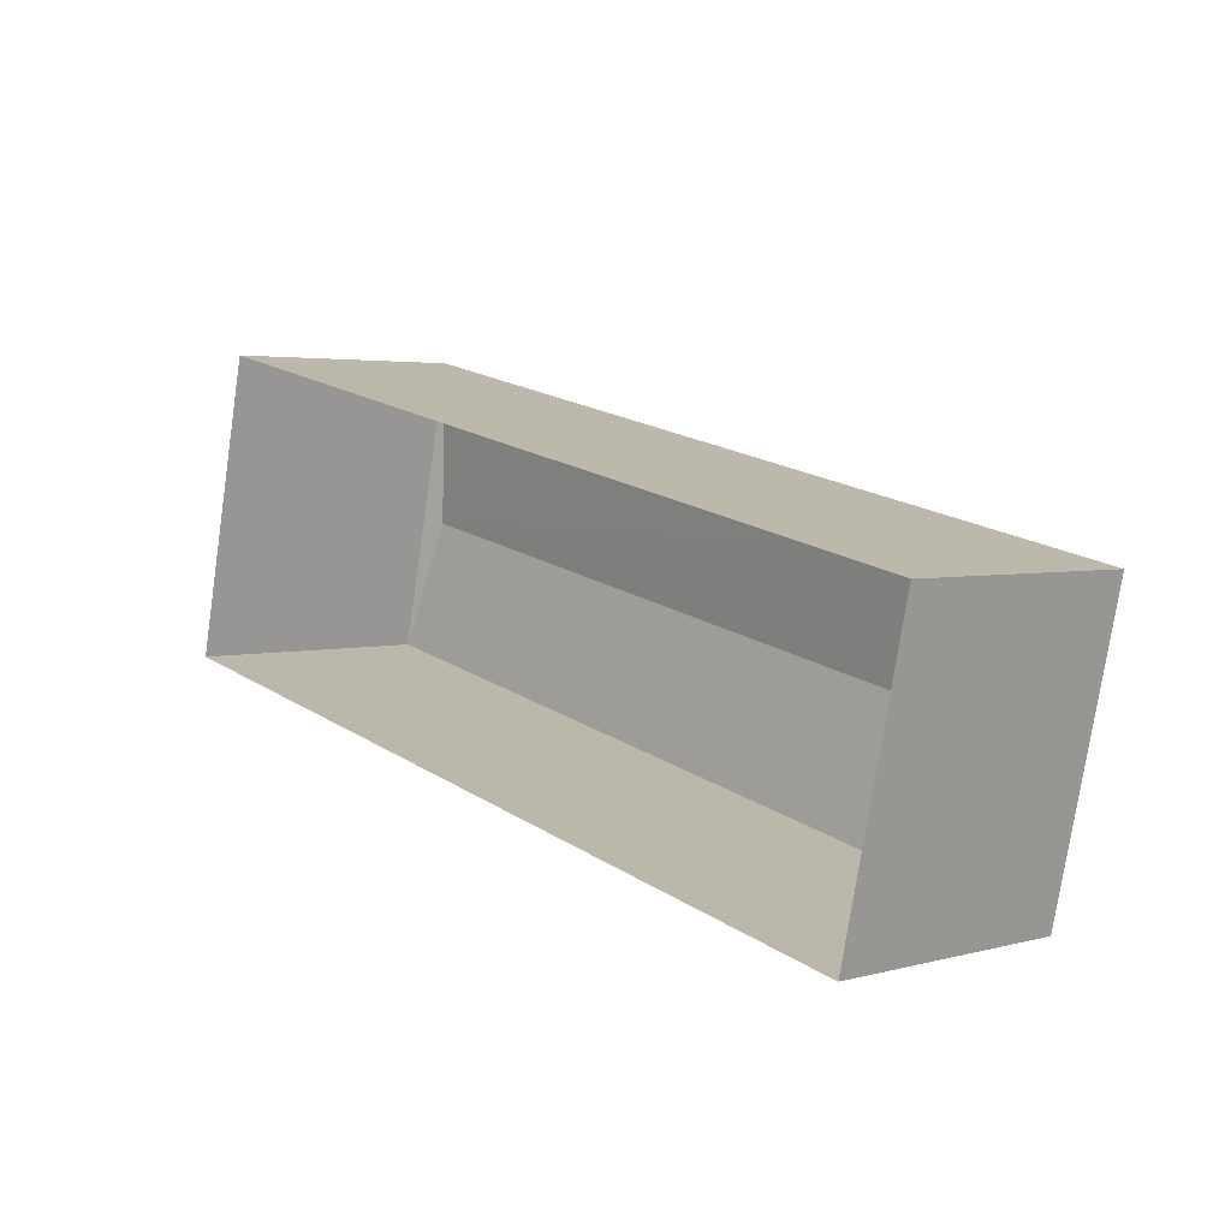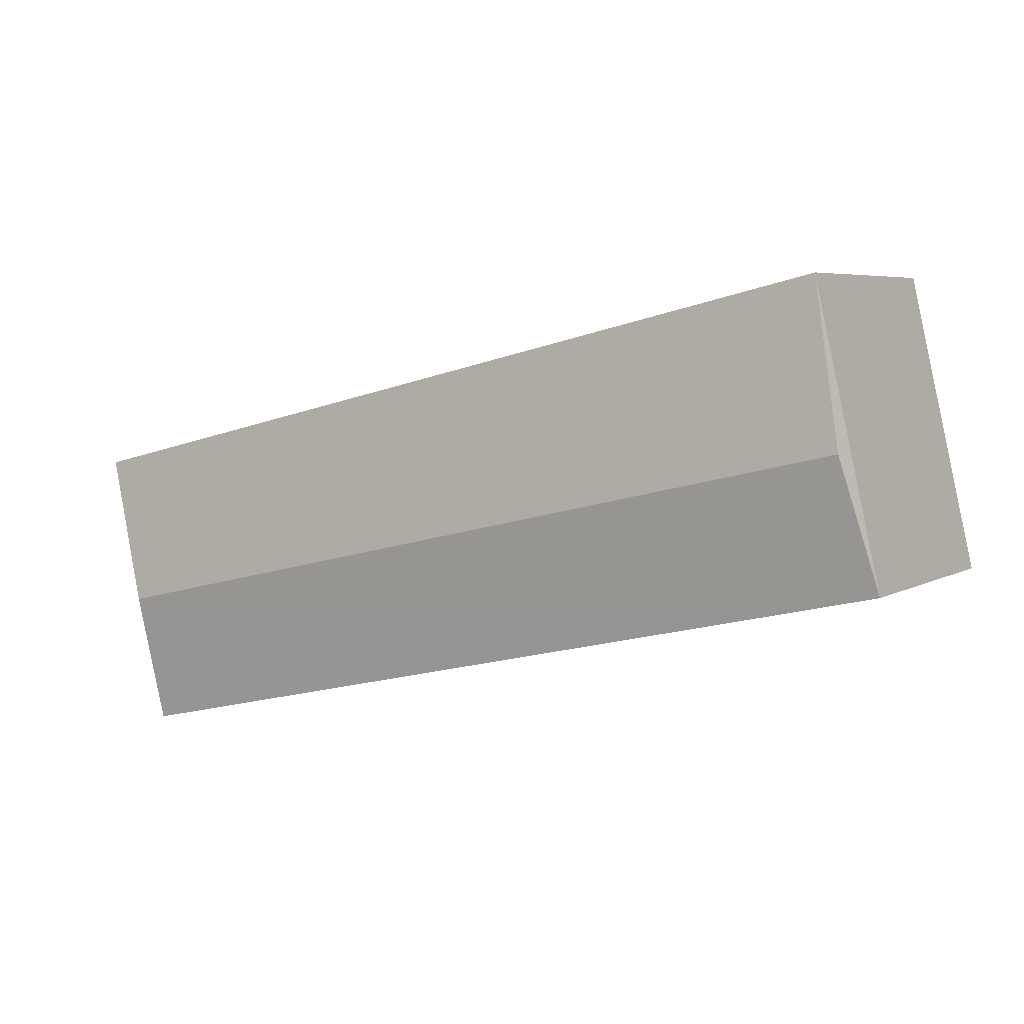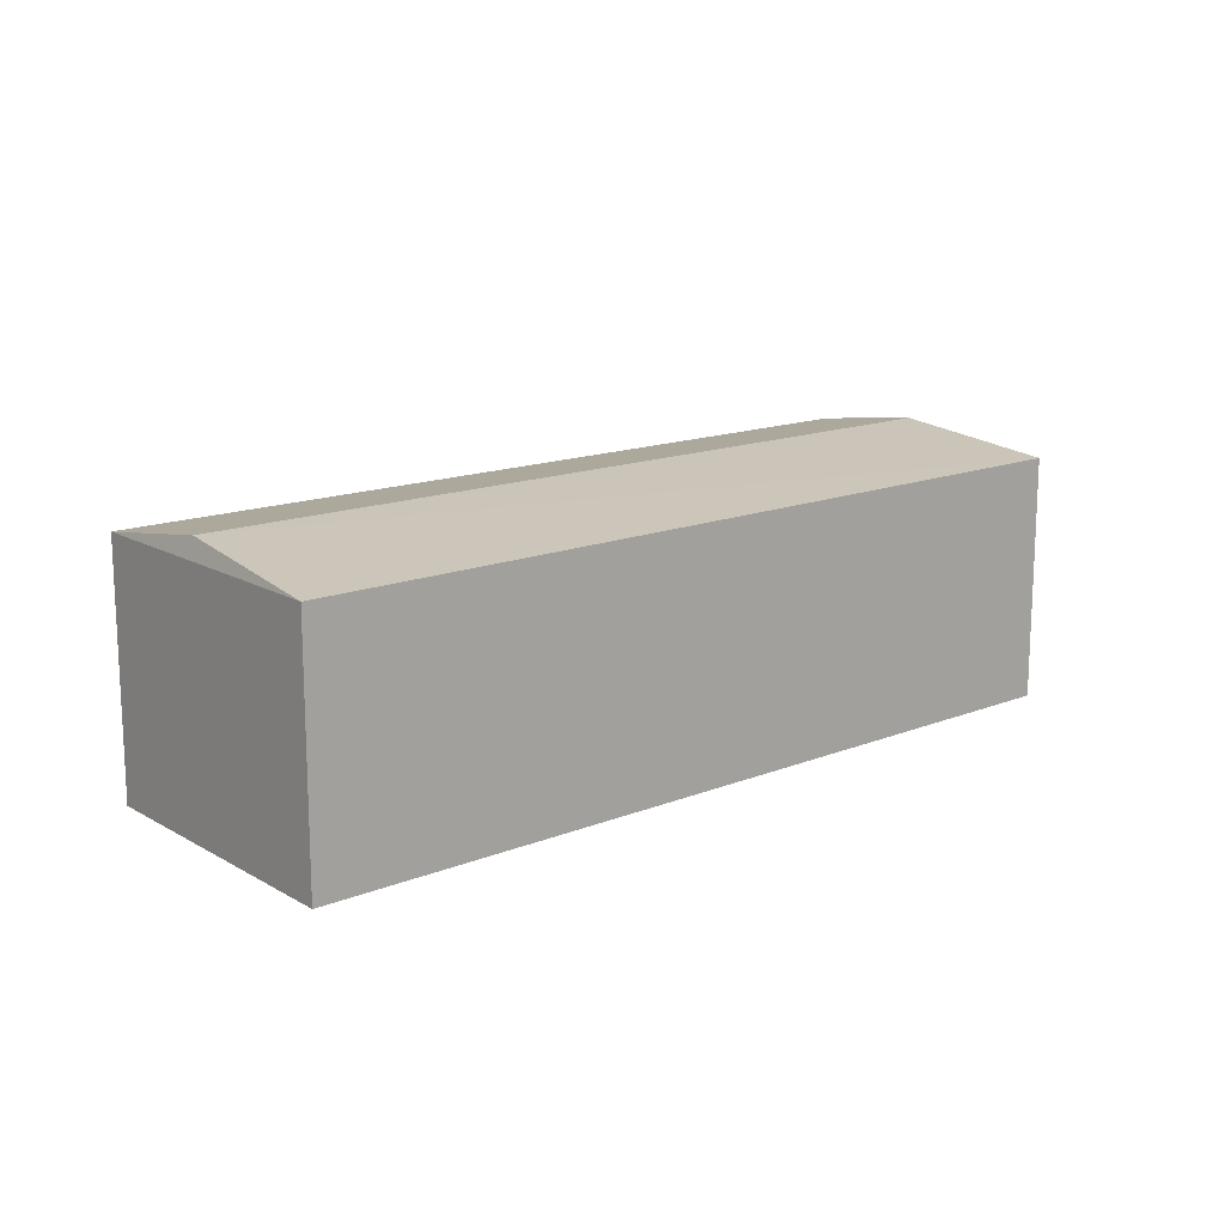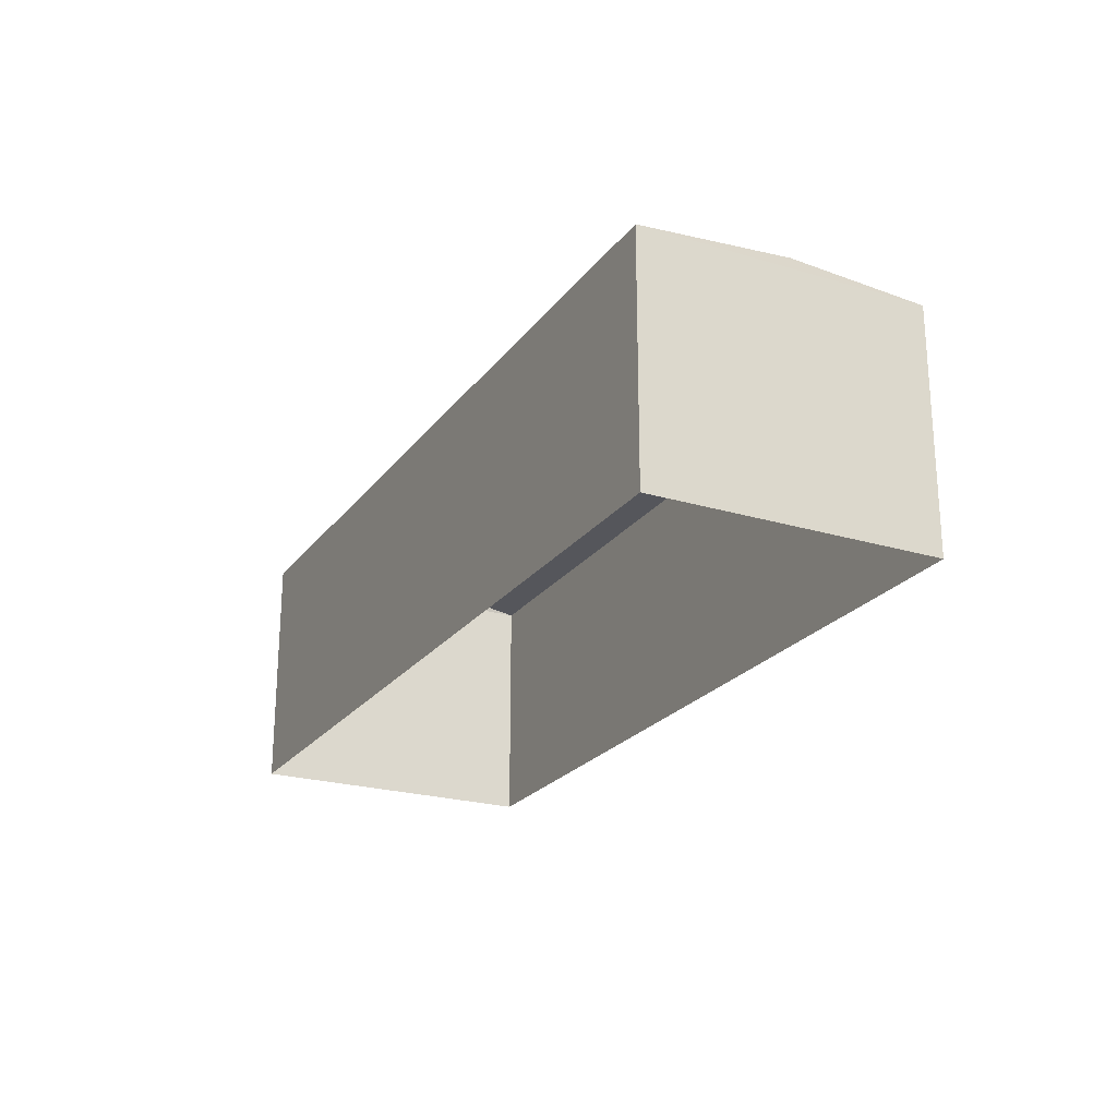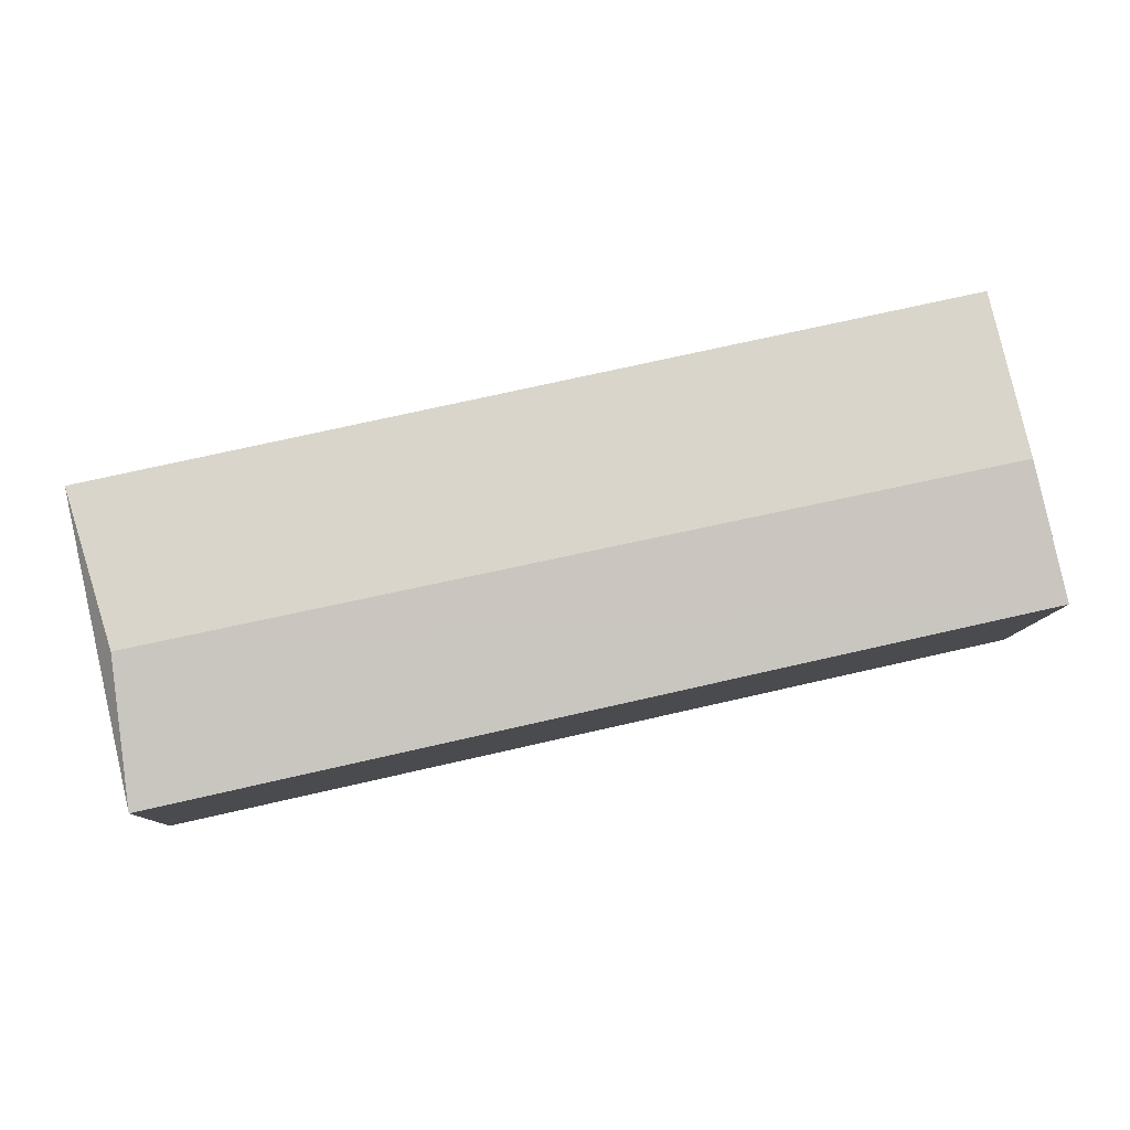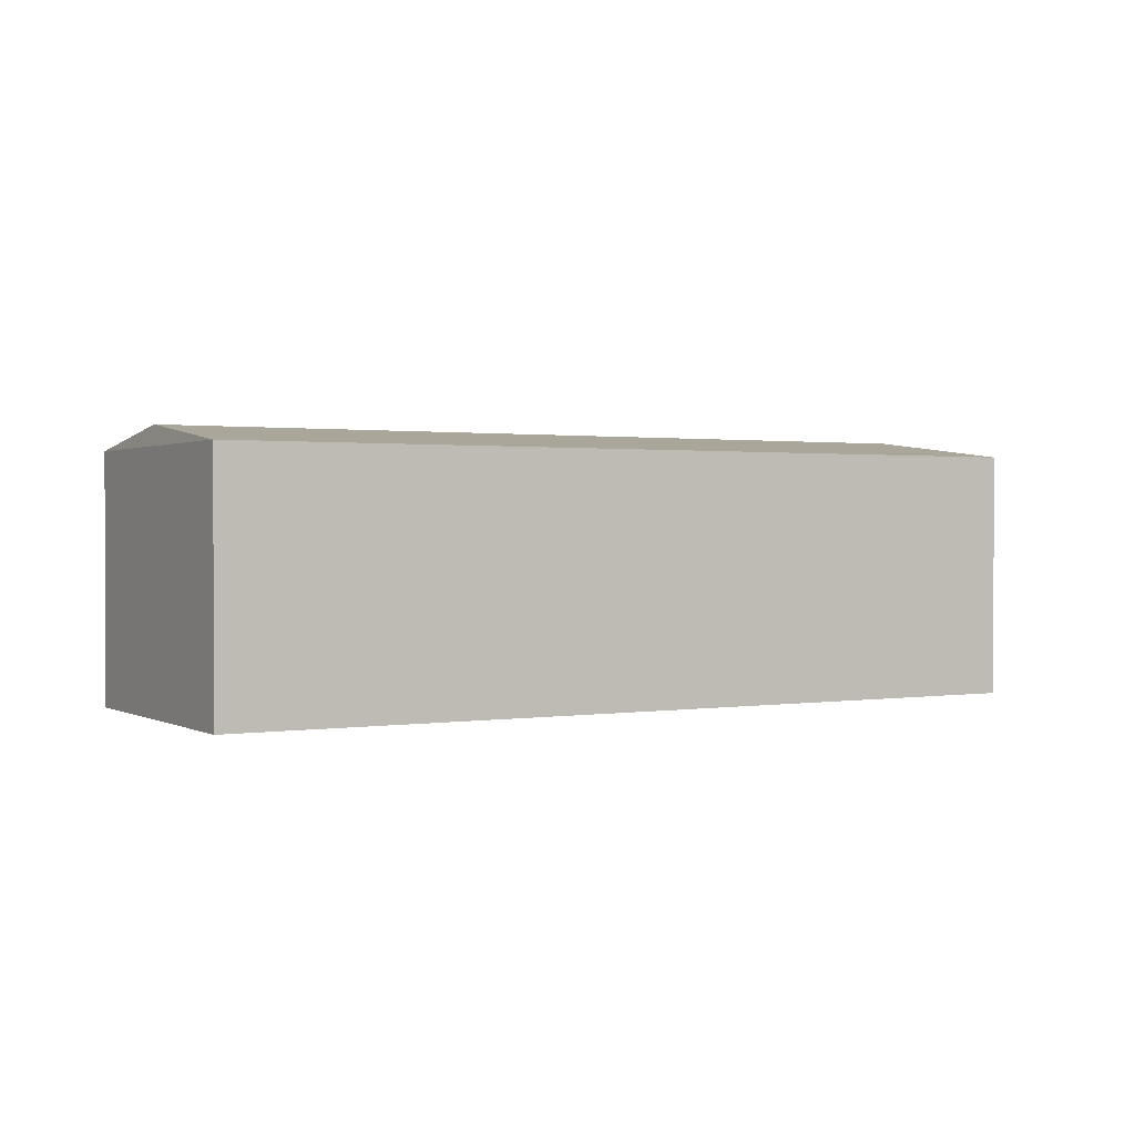
<metadata>
{"format":"obj","ext":"obj","renderer":"f3d","projection":"perspective","resolution":1024,"background":"white","views":[{"elev":2.9,"azim":-132.1,"up":"+Y"},{"elev":4.5,"azim":31.7,"up":"+Y"},{"elev":15.1,"azim":152.5,"up":"+Z"},{"elev":-22.9,"azim":-104.1,"up":"+Z"},{"elev":-8.9,"azim":-2.1,"up":"+Y"},{"elev":1.1,"azim":162.6,"up":"+Z"}]}
</metadata>
<code>
v 1.236e+05 7.857e+05 17.21
v 1.236e+05 7.857e+05 17.21
v 1.236e+05 7.857e+05 17.21
v 1.236e+05 7.857e+05 17.21
v 1.236e+05 7.857e+05 20.42
v 1.236e+05 7.857e+05 20.68
v 1.236e+05 7.857e+05 20.42
v 1.236e+05 7.857e+05 20.68
v 1.236e+05 7.857e+05 20.42
v 1.236e+05 7.857e+05 20.42
f 1 2 3
f 1 4 2
f 5 6 7
f 8 6 5
f 6 8 9
f 9 8 10
f 8 5 10
f 6 9 7
f 7 1 3
f 7 9 1
f 9 4 1
f 9 10 4
f 5 2 4
f 10 5 4
f 7 3 2
f 5 7 2

</code>
